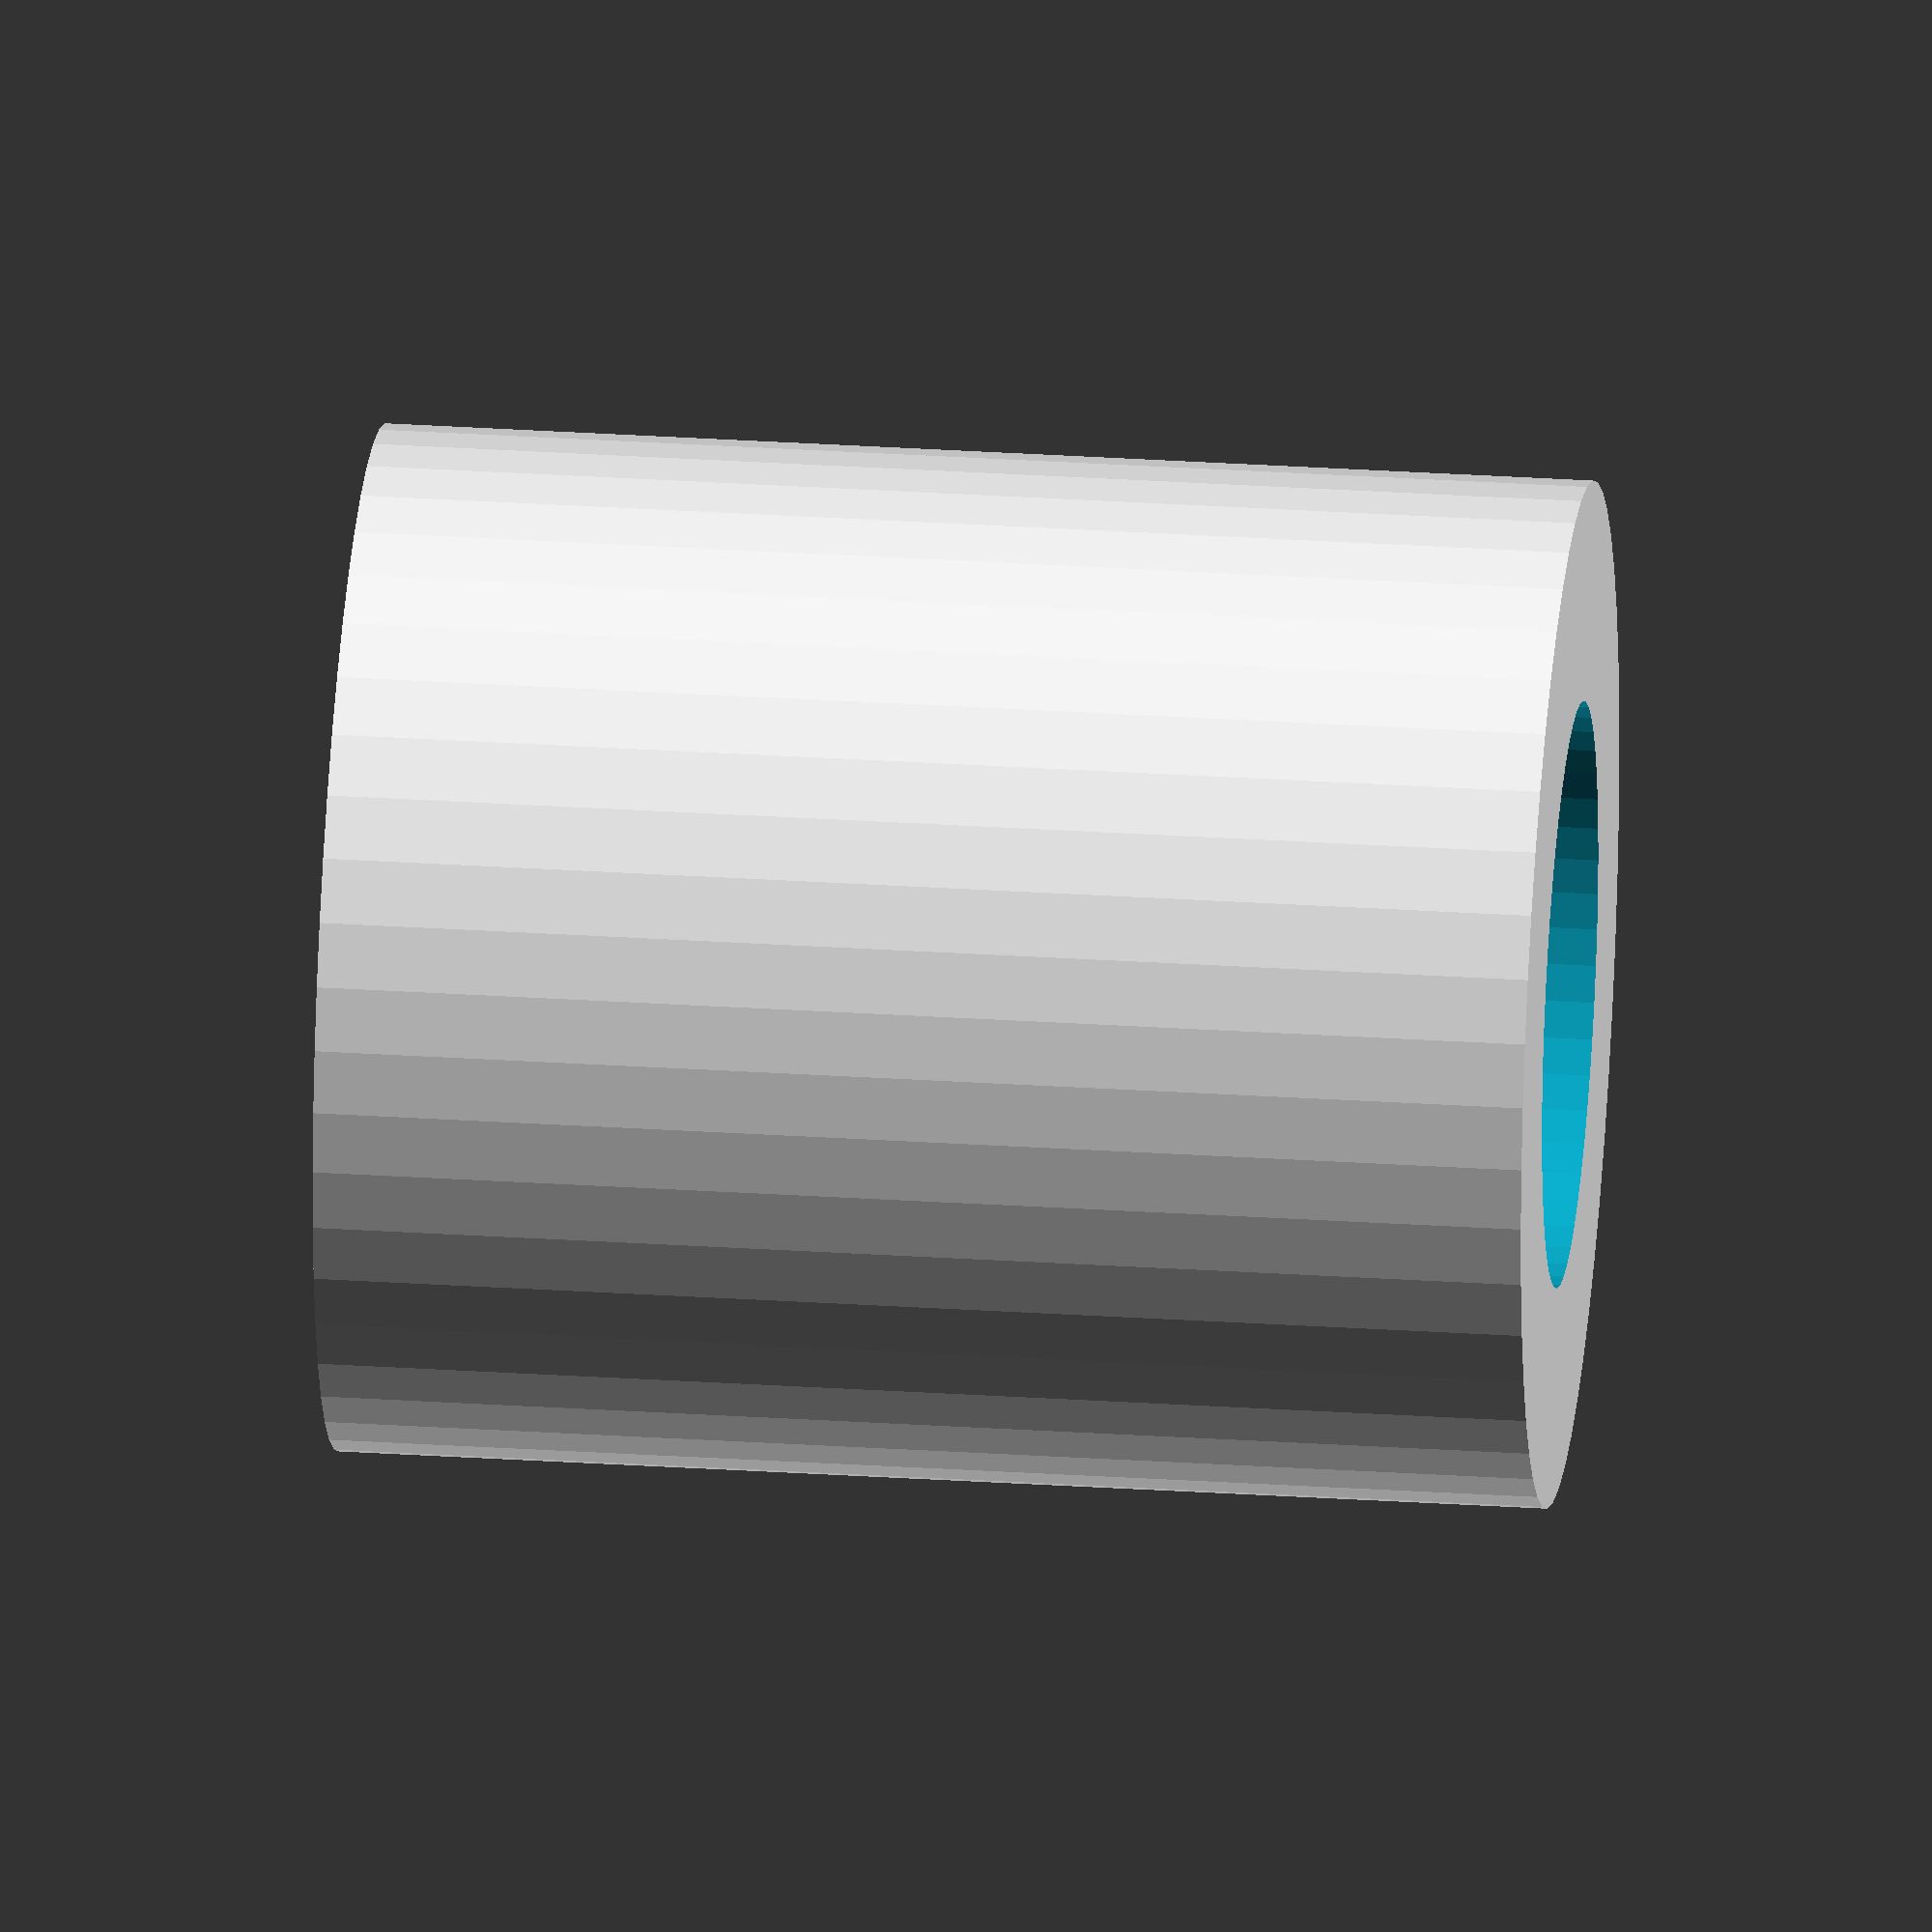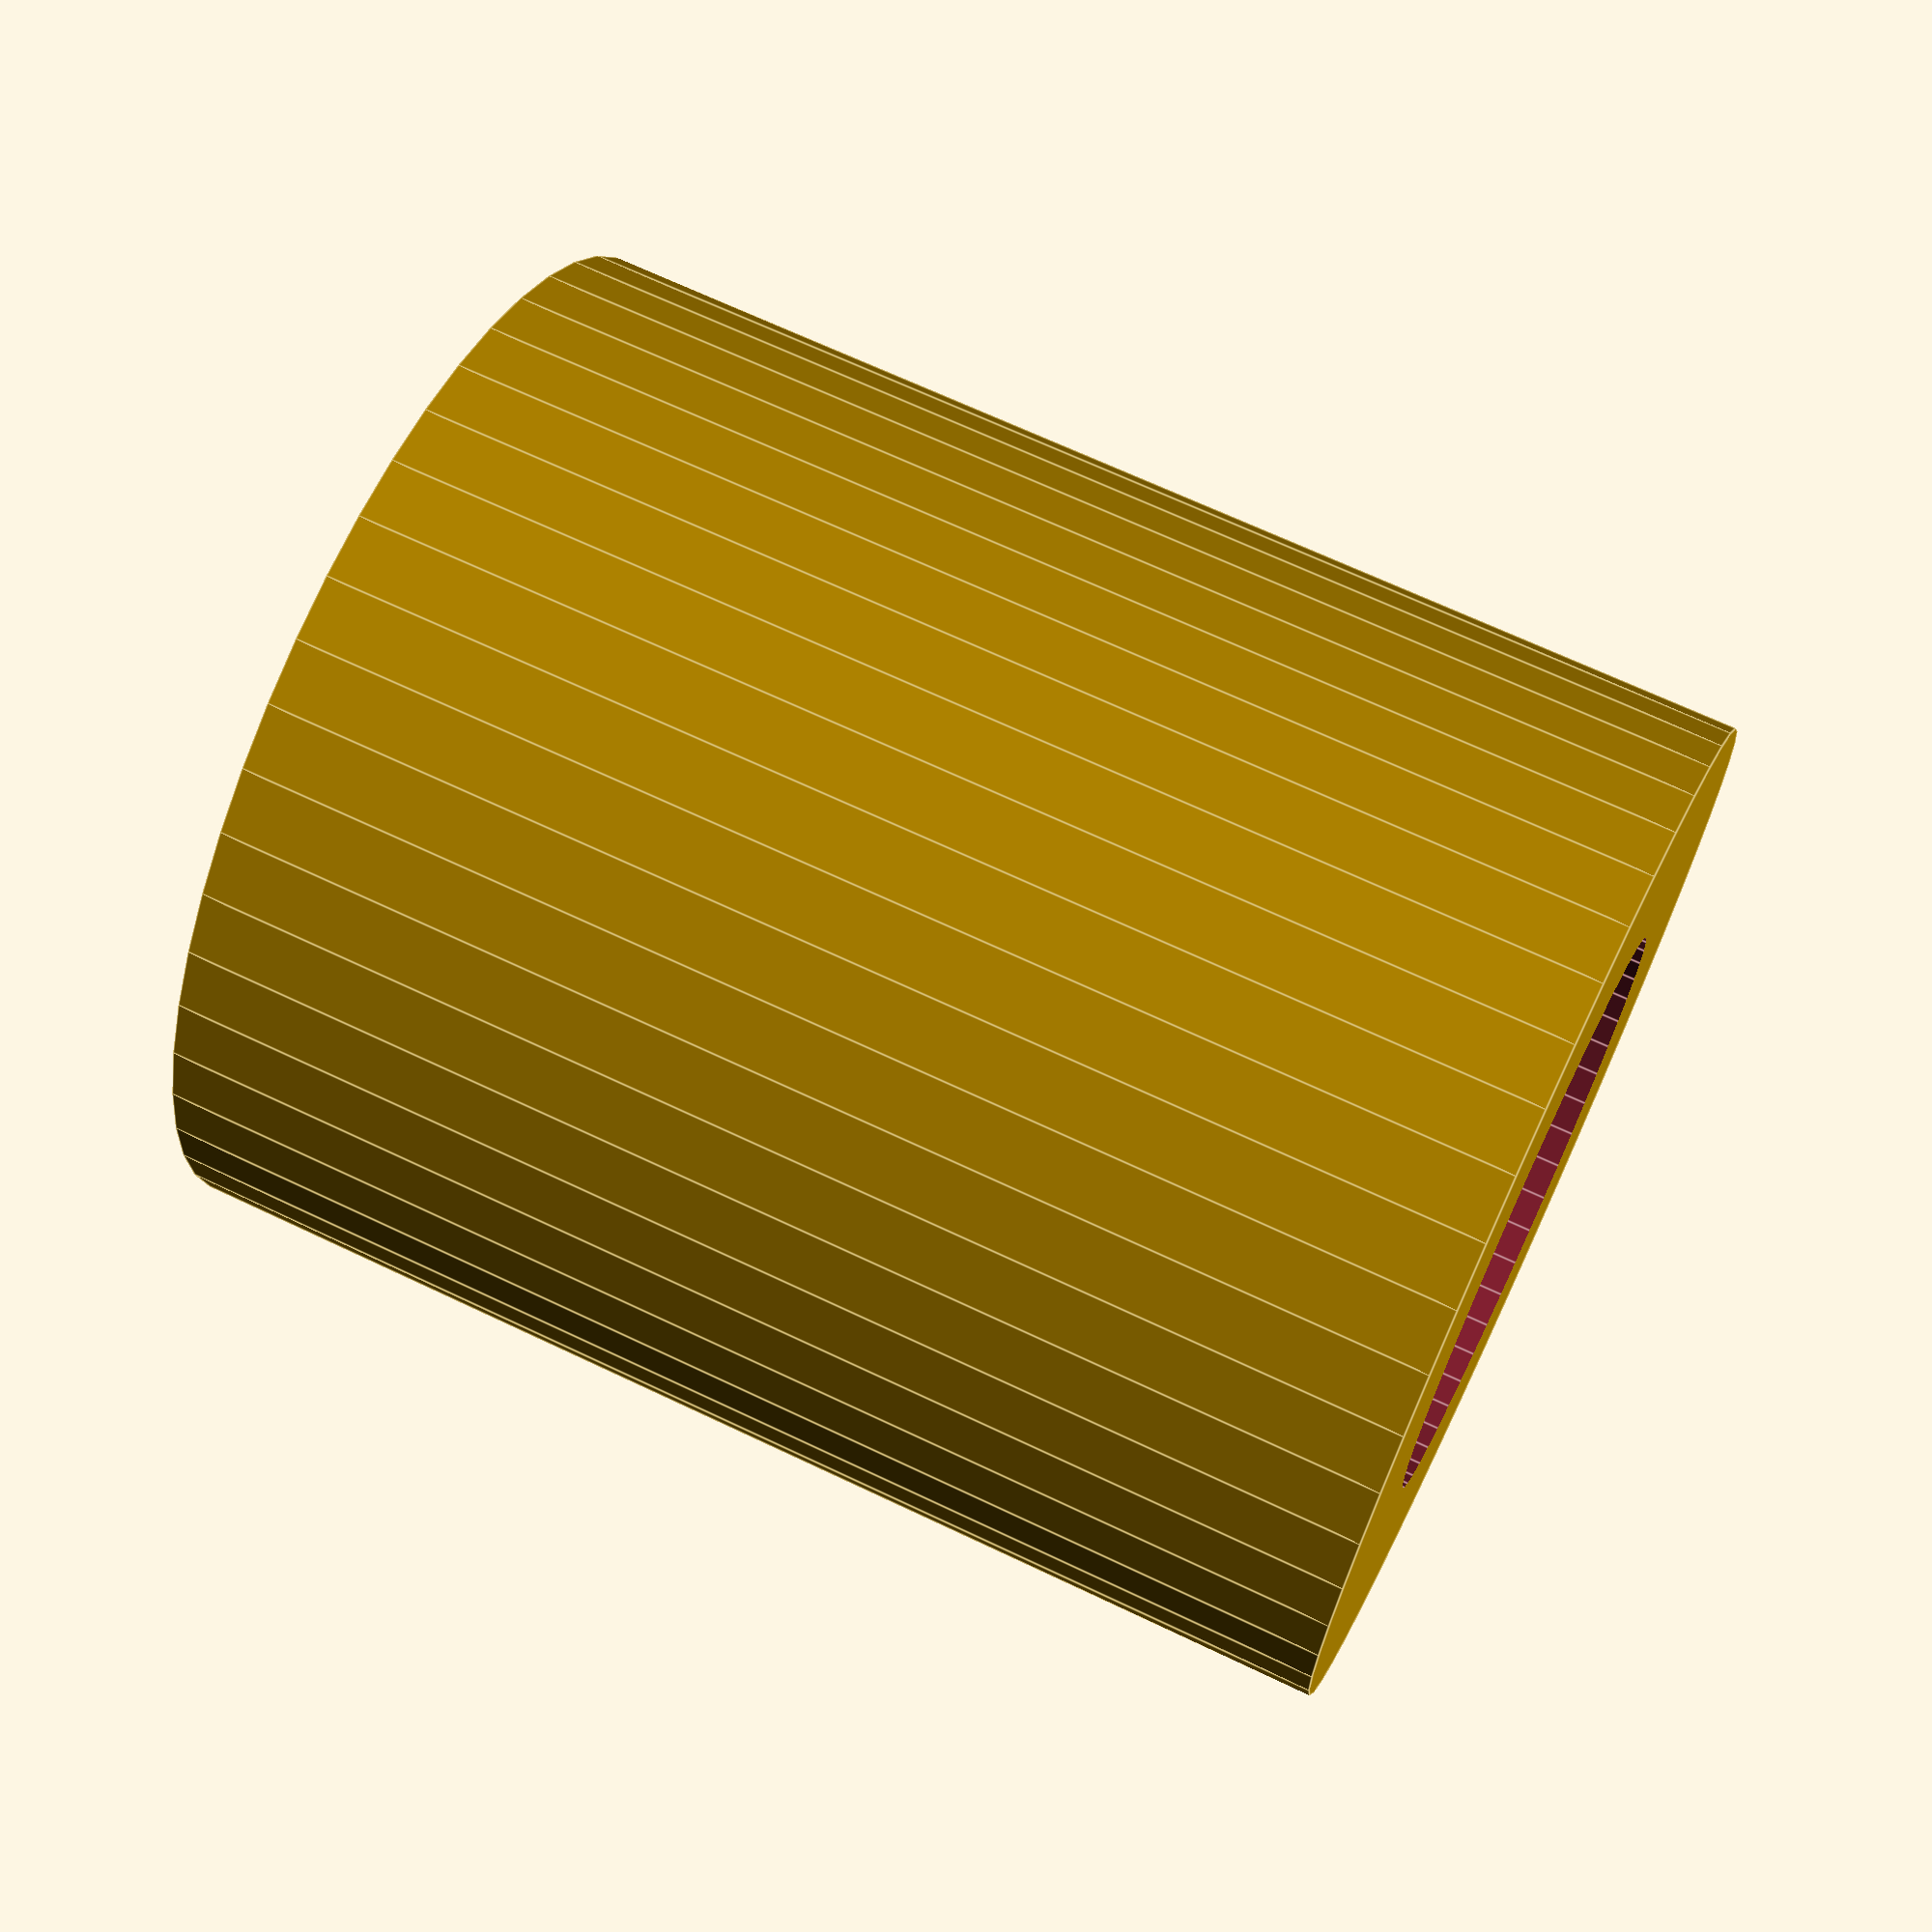
<openscad>
$fn = 50;


difference() {
	union() {
		translate(v = [0, 0, -16.5000000000]) {
			cylinder(h = 33, r = 14.0000000000);
		}
	}
	union() {
		translate(v = [0, 0, -100.0000000000]) {
			cylinder(h = 200, r = 8);
		}
	}
}
</openscad>
<views>
elev=150.5 azim=170.6 roll=84.5 proj=o view=solid
elev=112.3 azim=94.2 roll=244.5 proj=p view=edges
</views>
